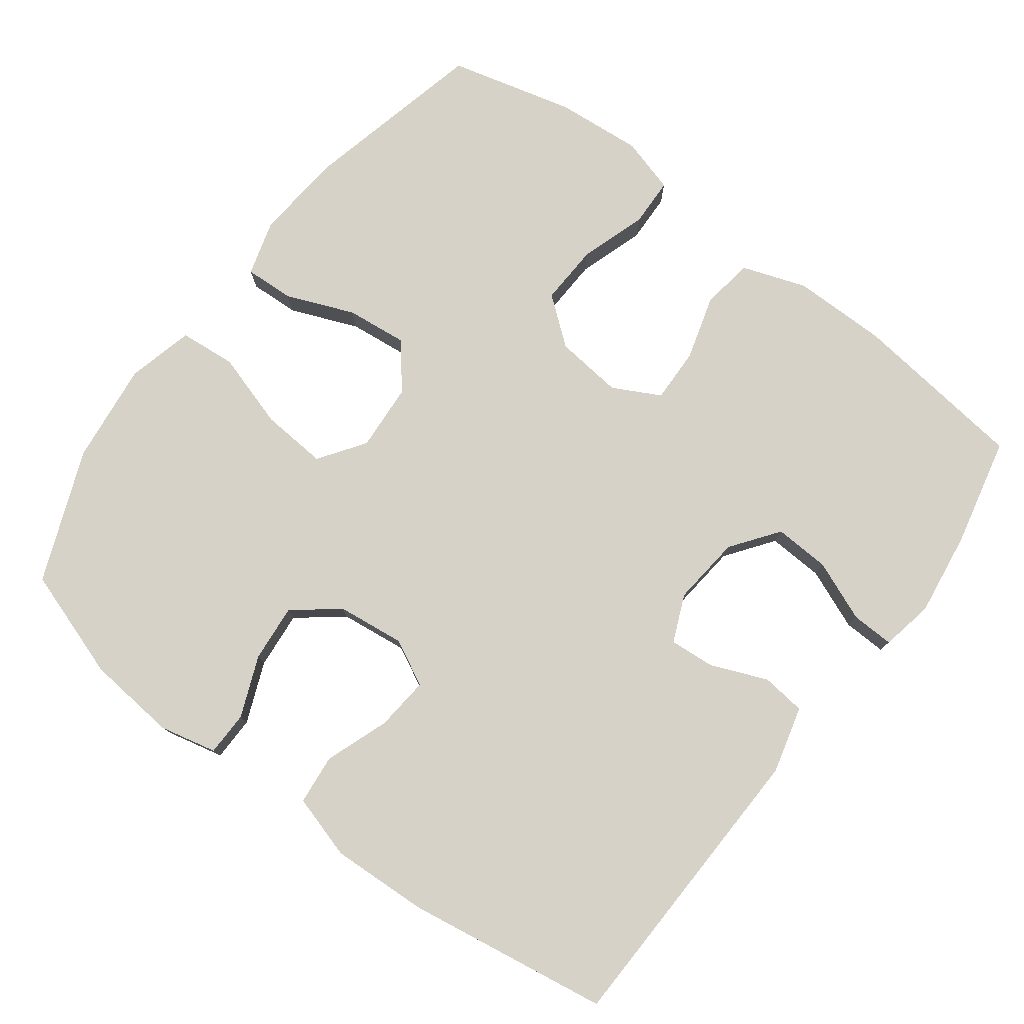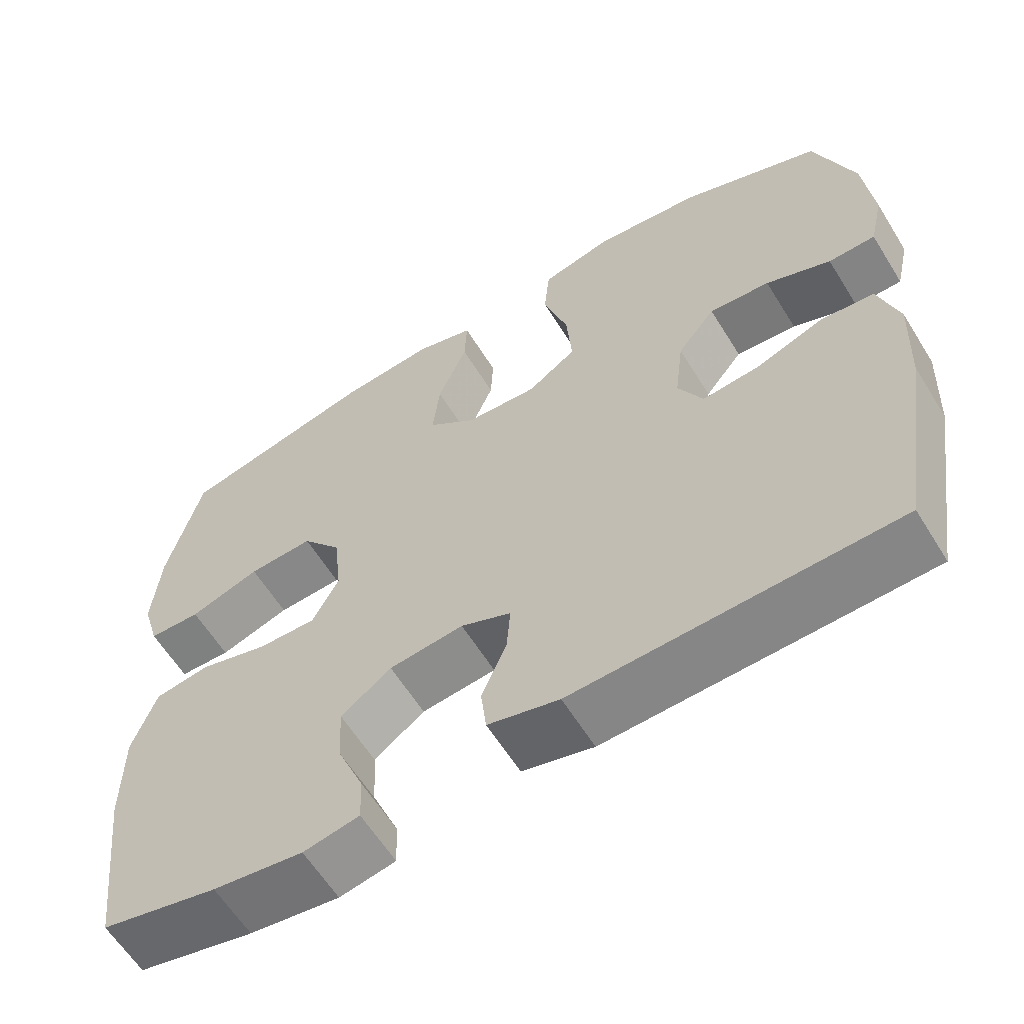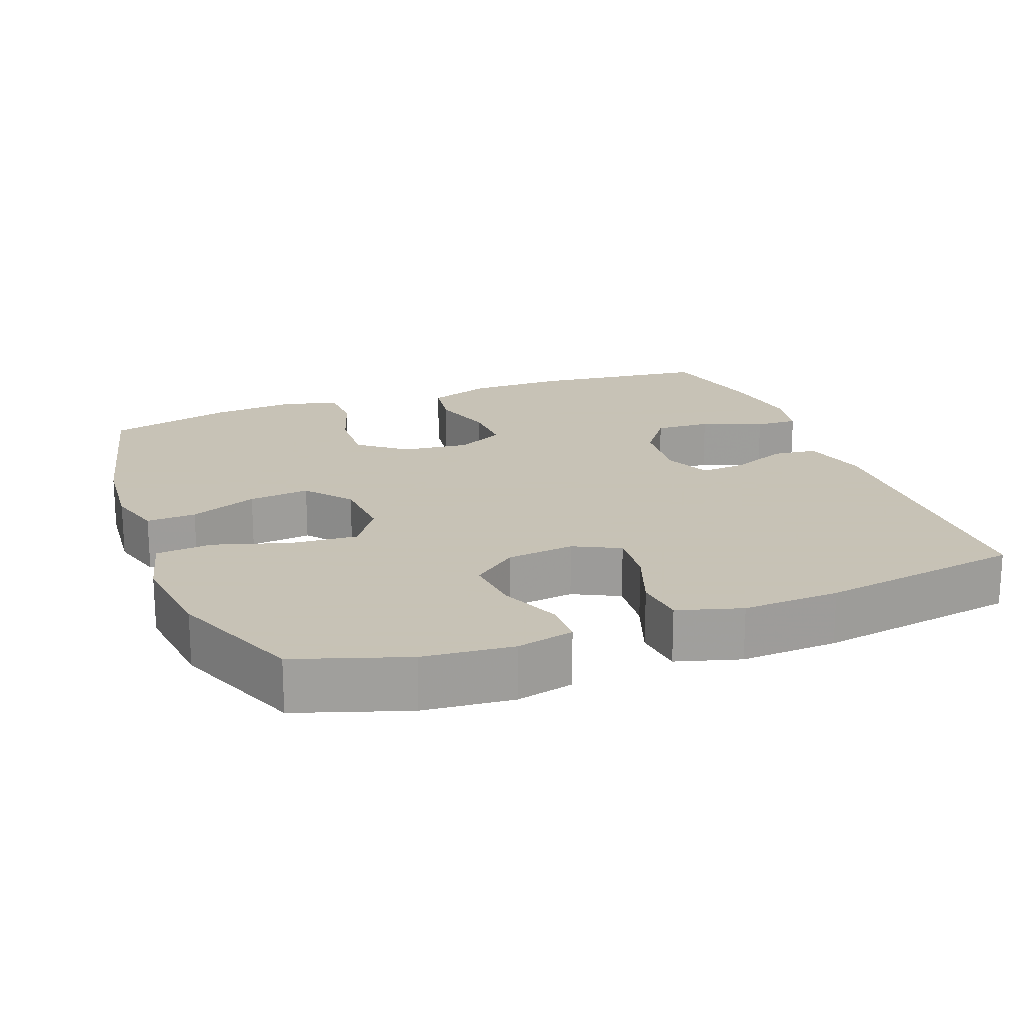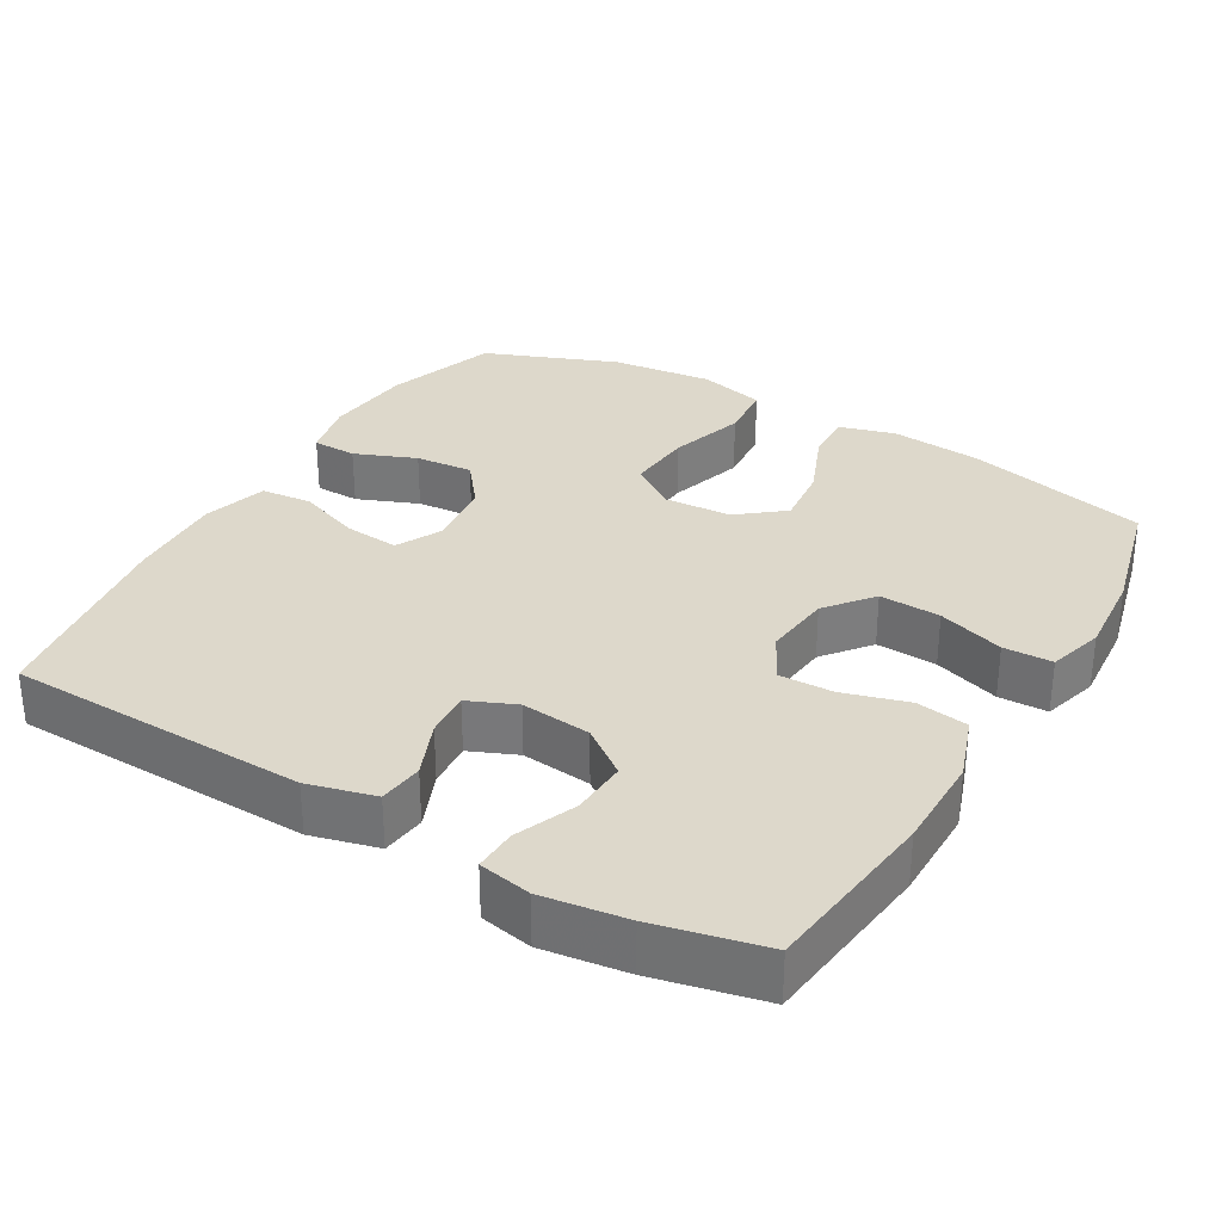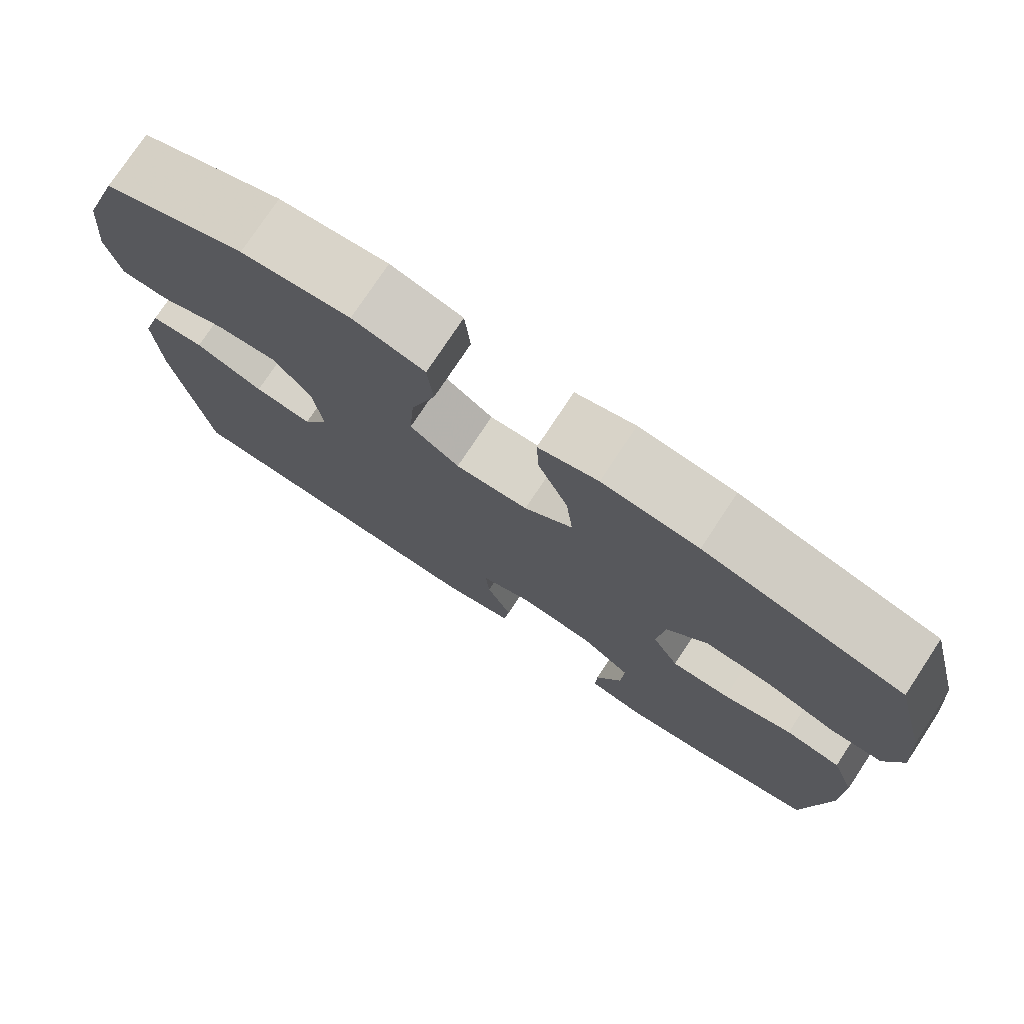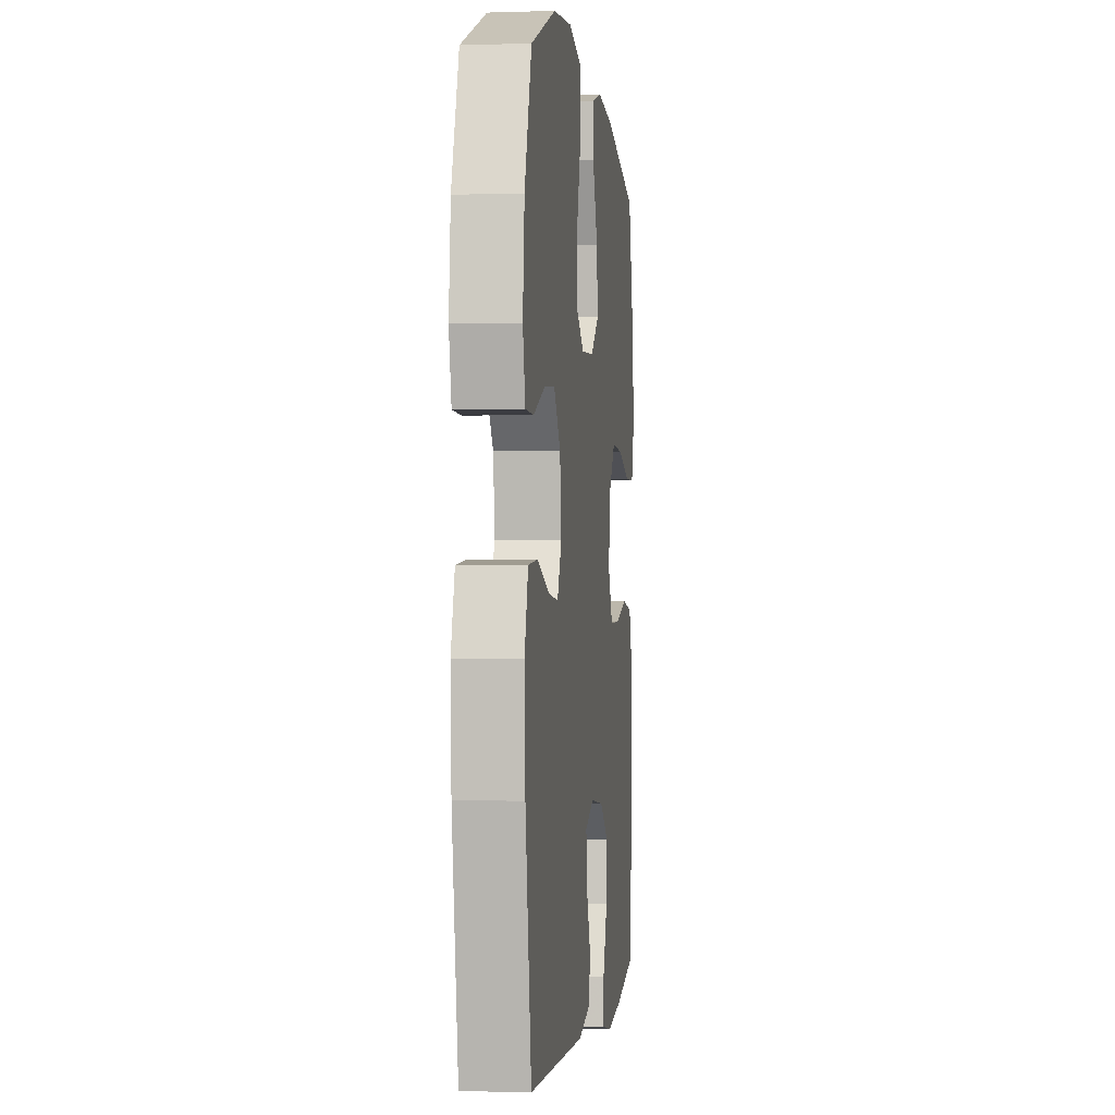
<metadata>
{"format":"obj","ext":"obj","renderer":"f3d","projection":"perspective","resolution":1024,"background":"white","views":[{"elev":77.9,"azim":126.9,"up":"+Y"},{"elev":-61.0,"azim":31.7,"up":"+Z"},{"elev":19.1,"azim":69.1,"up":"+Y"},{"elev":31.4,"azim":-149.6,"up":"+Y"},{"elev":76.5,"azim":-146.5,"up":"+Z"},{"elev":-1.3,"azim":96.9,"up":"+Z"}]}
</metadata>
<code>
v -0.5 0.07 0.5
v -0.247 0.07 0.56
v -0.125 0.07 0.571
v -0.049 0.07 0.549
v -0.052 0.07 0.481
v -0.09 0.07 0.388
v -0.099 0.07 0.304
v -0.037 0.07 0.254
v 0.056 0.07 0.248
v 0.119 0.07 0.292
v 0.112 0.07 0.383
v 0.08 0.07 0.487
v 0.087 0.07 0.565
v 0.179 0.07 0.588
v 0.318 0.07 0.572
v 0.5 0.07 0.5
v 0.551 0.07 0.348
v 0.563 0.07 0.225
v 0.545 0.07 0.146
v 0.484 0.07 0.145
v 0.4 0.07 0.179
v 0.321 0.07 0.186
v 0.272 0.07 0.124
v 0.261 0.07 0.031
v 0.293 0.07 -0.032
v 0.367 0.07 -0.025
v 0.455 0.07 0.007
v 0.524 0.07 0
v 0.55 0.07 -0.088
v 0.544 0.07 -0.221
v 0.5 0.07 -0.5
v 0.086 0.07 -0.512
v -0.006 0.07 -0.488
v -0.013 0.07 -0.427
v 0.019 0.07 -0.35
v 0.024 0.07 -0.287
v -0.041 0.07 -0.259
v -0.137 0.07 -0.269
v -0.202 0.07 -0.317
v -0.198 0.07 -0.394
v -0.164 0.07 -0.477
v -0.162 0.07 -0.536
v -0.234 0.07 -0.55
v -0.35 0.07 -0.534
v -0.5 0.07 -0.5
v -0.529 0.07 -0.258
v -0.529 0.07 -0.127
v -0.498 0.07 -0.039
v -0.427 0.07 -0.028
v -0.338 0.07 -0.054
v -0.263 0.07 -0.056
v -0.229 0.07 0.009
v -0.239 0.07 0.102
v -0.29 0.07 0.166
v -0.374 0.07 0.162
v -0.465 0.07 0.132
v -0.532 0.07 0.134
v -0.554 0.07 0.21
v -0.544 0.07 0.328
v -0.5 0 0.5
v -0.247 0 0.56
v -0.125 0 0.571
v -0.049 0 0.549
v -0.052 0 0.481
v -0.09 0 0.388
v -0.099 0 0.304
v -0.037 0 0.254
v 0.056 0 0.248
v 0.119 0 0.292
v 0.112 0 0.383
v 0.08 0 0.487
v 0.087 0 0.565
v 0.179 0 0.588
v 0.318 0 0.572
v 0.5 0 0.5
v 0.551 0 0.348
v 0.563 0 0.225
v 0.545 0 0.146
v 0.484 0 0.145
v 0.4 0 0.179
v 0.321 0 0.186
v 0.272 0 0.124
v 0.261 0 0.031
v 0.293 0 -0.032
v 0.367 0 -0.025
v 0.455 0 0.007
v 0.524 0 0
v 0.55 0 -0.088
v 0.544 0 -0.221
v 0.5 0 -0.5
v 0.086 0 -0.512
v -0.006 0 -0.488
v -0.013 0 -0.427
v 0.019 0 -0.35
v 0.024 0 -0.287
v -0.041 0 -0.259
v -0.137 0 -0.269
v -0.202 0 -0.317
v -0.198 0 -0.394
v -0.164 0 -0.477
v -0.162 0 -0.536
v -0.234 0 -0.55
v -0.35 0 -0.534
v -0.5 0 -0.5
v -0.529 0 -0.258
v -0.529 0 -0.127
v -0.498 0 -0.039
v -0.427 0 -0.028
v -0.338 0 -0.054
v -0.263 0 -0.056
v -0.229 0 0.009
v -0.239 0 0.102
v -0.29 0 0.166
v -0.374 0 0.162
v -0.465 0 0.132
v -0.532 0 0.134
v -0.554 0 0.21
v -0.544 0 0.328
f 4 5 6
f 3 4 6
f 2 3 6
f 1 2 6
f 59 1 6
f 58 59 6
f 57 58 6
f 56 57 6
f 55 56 6
f 54 55 6 7
f 53 54 7 8
f 52 53 8 9
f 51 52 9 10
f 48 49 50
f 47 48 50
f 46 47 50
f 45 46 50
f 44 45 50
f 43 44 50
f 42 43 50
f 41 42 50
f 40 41 50
f 39 40 50 51
f 38 39 51 10
f 33 34 35
f 32 33 35
f 31 32 35
f 30 31 35
f 29 30 35
f 28 29 35
f 27 28 35
f 26 27 35
f 25 26 35 36
f 24 25 36 37
f 19 20 21
f 18 19 21
f 17 18 21
f 16 17 21
f 15 16 21
f 14 15 21
f 13 14 21
f 12 13 21
f 11 12 21
f 10 11 21 22
f 37 38 10
f 24 37 10
f 23 24 10
f 10 22 23
f 65 64 63
f 65 63 62
f 65 62 61
f 65 61 60
f 65 60 118
f 65 118 117
f 65 117 116
f 65 116 115
f 65 115 114
f 66 65 114 113
f 67 66 113 112
f 68 67 112 111
f 69 68 111 110
f 109 108 107
f 109 107 106
f 109 106 105
f 109 105 104
f 109 104 103
f 109 103 102
f 109 102 101
f 109 101 100
f 109 100 99
f 110 109 99 98
f 69 110 98 97
f 94 93 92
f 94 92 91
f 94 91 90
f 94 90 89
f 94 89 88
f 94 88 87
f 94 87 86
f 94 86 85
f 95 94 85 84
f 96 95 84 83
f 80 79 78
f 80 78 77
f 80 77 76
f 80 76 75
f 80 75 74
f 80 74 73
f 80 73 72
f 80 72 71
f 80 71 70
f 81 80 70 69
f 69 97 96
f 69 96 83
f 69 83 82
f 82 81 69
f 1 60 61 2
f 2 61 62 3
f 3 62 63 4
f 4 63 64 5
f 5 64 65 6
f 6 65 66 7
f 7 66 67 8
f 8 67 68 9
f 9 68 69 10
f 10 69 70 11
f 11 70 71 12
f 12 71 72 13
f 13 72 73 14
f 14 73 74 15
f 15 74 75 16
f 16 75 76 17
f 17 76 77 18
f 18 77 78 19
f 19 78 79 20
f 20 79 80 21
f 21 80 81 22
f 22 81 82 23
f 23 82 83 24
f 24 83 84 25
f 25 84 85 26
f 26 85 86 27
f 27 86 87 28
f 28 87 88 29
f 29 88 89 30
f 30 89 90 31
f 31 90 91 32
f 32 91 92 33
f 33 92 93 34
f 34 93 94 35
f 35 94 95 36
f 36 95 96 37
f 37 96 97 38
f 38 97 98 39
f 39 98 99 40
f 40 99 100 41
f 41 100 101 42
f 42 101 102 43
f 43 102 103 44
f 44 103 104 45
f 45 104 105 46
f 46 105 106 47
f 47 106 107 48
f 48 107 108 49
f 49 108 109 50
f 50 109 110 51
f 51 110 111 52
f 52 111 112 53
f 53 112 113 54
f 54 113 114 55
f 55 114 115 56
f 56 115 116 57
f 57 116 117 58
f 58 117 118 59
f 59 118 60 1

</code>
